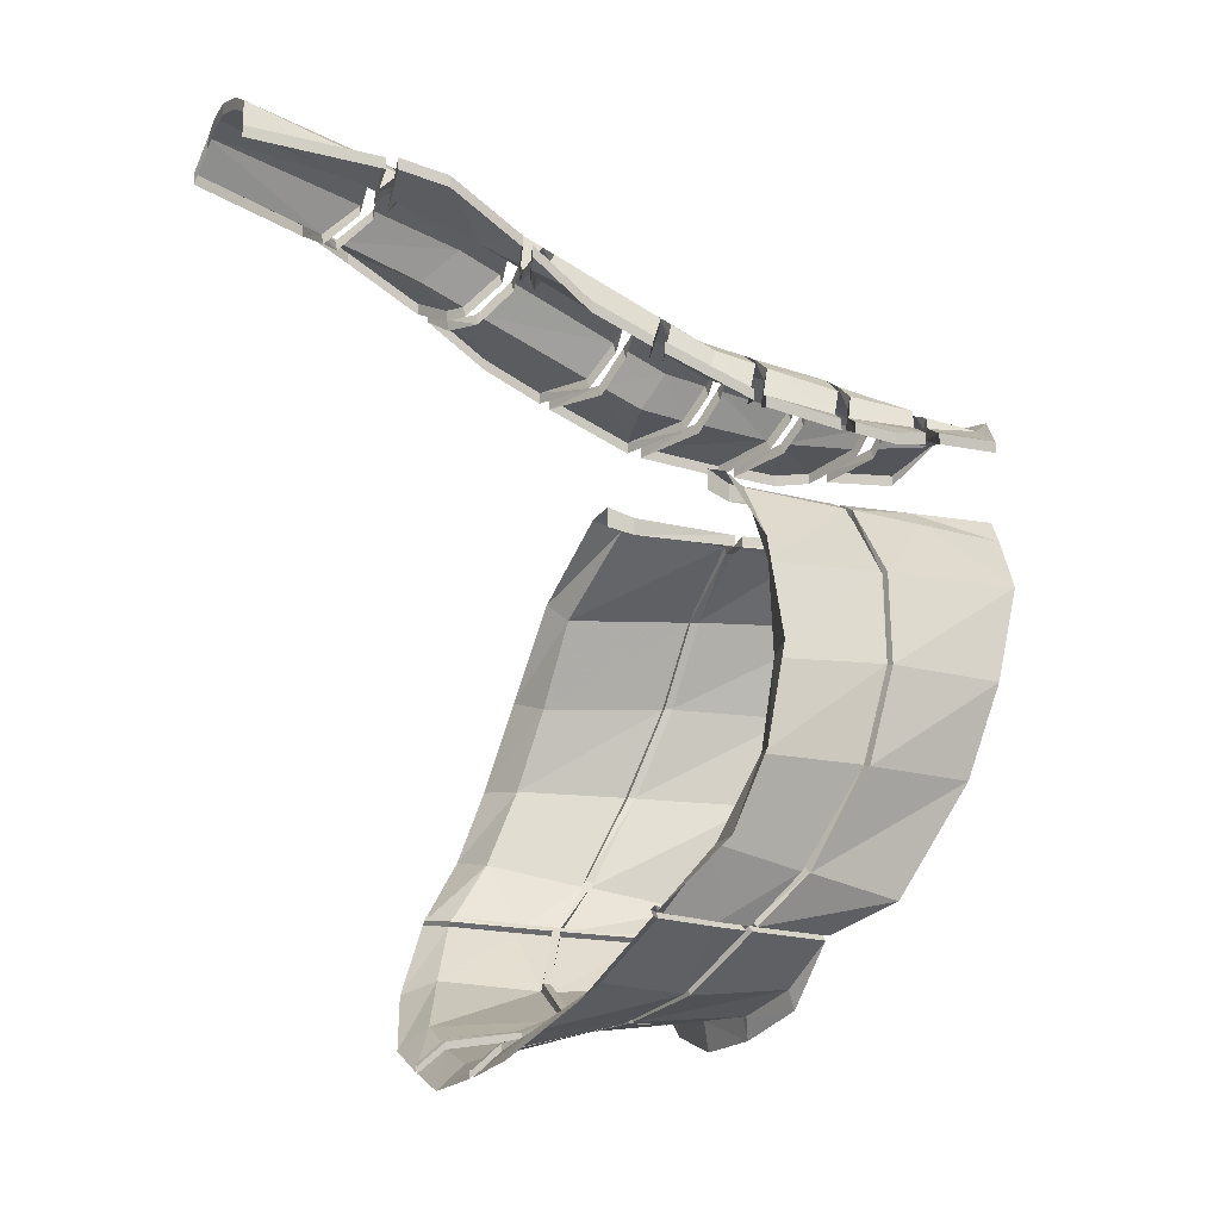
<metadata>
{"format":"obj","ext":"obj","renderer":"f3d","projection":"perspective","resolution":1024,"background":"white","views":[{"elev":-7.4,"azim":66.5,"up":"+Z"}]}
</metadata>
<code>
v -1.584 68.15 8.261
v -0.7081 68.63 8.298
v -0 68.59 8.456
v -1.279 75.94 5.718
v -0.6893 70.24 7.683
v -0.3527 70.38 7.774
v -0.3531 70.23 7.846
v -0.859 72.97 5.974
v -1.569 74.39 5.658
v -1.799 72.41 5.976
v -0.6324 75.17 6.154
v 0 72.42 6.836
v -0.9759 69.88 7.308
v -0.5705 76.1 5.988
v 0 69.71 8.064
v 0 70.21 7.834
v -1.205 69.75 7.302
v -1.747 69.57 7.491
v -1.347 69.83 7.222
v -0.7084 72.45 6.653
v -0.9052 73.94 5.965
v -1.726 69.7 7.403
v -0.9734 70.05 7.23
v -0.6854 69.72 7.927
v -0.9798 69.33 7.563
v -1.674 70.44 6.85
v -0.7544 66.62 8.962
v -1.021 66.53 8.593
v -1.812 68.68 8.058
v -0.6918 70.39 7.609
v -0 70.36 7.764
v -0 76.11 6.016
v -0 66.59 9.145
v -0.9568 72.23 6.234
v -0.9992 68.09 8.023
v -1.543 68.03 8.26
v -0.7149 68.47 8.346
v -0.3848 68.62 8.471
v -0 68.45 8.504
v -0.394 68.46 8.521
v -0.3537 69.72 8.083
v -0.9946 68.26 7.962
v -0.35 72.43 6.832
v -0.3371 76.1 6
v -0.781 75.09 5.919
v -1.72 71.18 6.501
v -0.9631 71.5 6.56
v -0.3507 71.88 7.085
v 0 71.88 7.078
v -0.351 71.74 7.145
v 0 71.73 7.14
v -0.9607 71.67 6.489
v -0.7019 71.74 6.976
v -0.7041 71.88 6.917
v -1.738 71.32 6.442
v -0.9431 72.79 6.135
v -0.3324 74.13 6.51
v -0.8939 74.13 5.937
v -0 72.99 6.722
v -1.662 73.62 5.744
v -0.6969 72.99 6.54
v -0.6547 74.29 6.261
v -0.3453 72.99 6.718
v -0.9307 72.97 6.109
v -1.757 72.59 5.923
v -1.622 73.82 5.738
v -0 74.3 6.464
v 0 73.16 6.689
v -0.6866 73.15 6.502
v 0 74.14 6.522
v -0.6641 74.12 6.308
v -0.3412 73.15 6.682
v -0.3317 75.17 6.228
v -1.428 75.07 5.732
v -0.7193 75.32 5.931
v -0 75.38 6.179
v -0 75.18 6.243
v -0.6153 75.36 6.09
v -1.494 74.84 5.707
v -0.3335 75.38 6.163
v -0.3183 74.3 6.449
v -0.6149 73.15 6.368
v -0 76.25 6.132
v -0.3371 76.25 6.117
v -0.6251 72.99 6.405
v -0.5829 74.29 6.126
v -0.5705 76.25 6.102
v -1.584 68.15 8.127
v -0.6363 68.61 8.164
v -1.279 75.94 5.583
v -0.6175 70.24 7.549
v -0.5435 75.36 5.956
v -1.494 74.84 5.572
v -1.569 74.39 5.524
v -1.799 72.41 5.841
v -0.5606 75.17 6.02
v -0.9041 69.88 7.173
v -1.205 69.75 7.167
v -1.747 69.57 7.357
v -1.347 69.83 7.088
v -0.8334 73.94 5.831
v -1.726 69.7 7.269
v -0.9016 70.05 7.096
v -1.674 70.44 6.716
v -0.7544 66.62 8.828
v -1.021 66.53 8.459
v -1.812 68.68 7.924
v -0.62 70.39 7.475
v -0 66.59 9.011
v -0.9275 68.09 7.889
v -1.543 68.03 8.125
v -0.6431 68.45 8.211
v -1.757 72.59 5.788
v -0.5923 74.12 6.174
v -0.9228 68.26 7.827
v -0.7093 75.09 5.785
v -1.72 71.18 6.367
v -0.8913 71.5 6.425
v -0.6476 75.32 5.796
v -1.428 75.07 5.598
v -0.889 71.67 6.354
v -0.6301 71.74 6.841
v -0.6324 71.88 6.783
v -1.738 71.32 6.307
v -0.8714 72.79 6
v -1.622 73.82 5.604
v -0.8221 74.13 5.803
v -1.662 73.62 5.609
v -0.4328 66.61 9.092
v -0.4227 66.61 8.96
v 1.584 68.15 8.261
v 0.7081 68.63 8.298
v 1.279 75.94 5.718
v 0.6893 70.24 7.683
v 0.3527 70.38 7.774
v 0.3531 70.23 7.846
v 0.859 72.97 5.974
v 1.569 74.39 5.658
v 1.799 72.41 5.976
v 0.6324 75.17 6.154
v 0.9759 69.88 7.308
v 0.5705 76.1 5.988
v 1.205 69.75 7.302
v 1.747 69.57 7.491
v 1.347 69.83 7.222
v 0.7084 72.45 6.653
v 0.9052 73.94 5.965
v 1.726 69.7 7.403
v 0.9734 70.05 7.23
v 0.6854 69.72 7.927
v 0.9798 69.33 7.563
v 1.674 70.44 6.85
v 0.7544 66.62 8.962
v 1.021 66.53 8.593
v 1.812 68.68 8.058
v 0.6918 70.39 7.609
v 0.9568 72.23 6.234
v 0.9992 68.09 8.023
v 1.543 68.03 8.26
v 0.7149 68.47 8.346
v 0.3848 68.62 8.471
v 0.394 68.46 8.521
v 0.3537 69.72 8.083
v 0.9946 68.26 7.962
v 0.35 72.43 6.832
v 0.3371 76.1 6
v 0.781 75.09 5.919
v 1.72 71.18 6.501
v 0.9631 71.5 6.56
v 0.3507 71.88 7.085
v 0.351 71.74 7.145
v 0.9607 71.67 6.489
v 0.7019 71.74 6.976
v 0.7041 71.88 6.917
v 1.738 71.32 6.442
v 0.9431 72.79 6.135
v 0.3324 74.13 6.51
v 0.8939 74.13 5.937
v 1.662 73.62 5.744
v 0.6969 72.99 6.54
v 0.6547 74.29 6.261
v 0.3453 72.99 6.718
v 0.9307 72.97 6.109
v 1.757 72.59 5.923
v 1.622 73.82 5.738
v 0.6866 73.15 6.502
v 0.6641 74.12 6.308
v 0.3412 73.15 6.682
v 0.3317 75.17 6.228
v 1.428 75.07 5.732
v 0.7193 75.32 5.931
v 0.6153 75.36 6.09
v 1.494 74.84 5.707
v 0.3335 75.38 6.163
v 0.3183 74.3 6.449
v 0.6149 73.15 6.368
v 0.3371 76.25 6.117
v 0.6251 72.99 6.405
v 0.5829 74.29 6.126
v 0.5705 76.25 6.102
v 1.584 68.15 8.127
v 0.6363 68.61 8.164
v 1.279 75.94 5.583
v 0.6175 70.24 7.549
v 0.5435 75.36 5.956
v 1.494 74.84 5.572
v 1.569 74.39 5.524
v 1.799 72.41 5.841
v 0.5606 75.17 6.02
v 0.9041 69.88 7.173
v 1.205 69.75 7.167
v 1.747 69.57 7.357
v 1.347 69.83 7.088
v 0.8334 73.94 5.831
v 1.726 69.7 7.269
v 0.9016 70.05 7.096
v 1.674 70.44 6.716
v 0.7544 66.62 8.828
v 1.021 66.53 8.459
v 1.812 68.68 7.924
v 0.62 70.39 7.475
v 0.9275 68.09 7.889
v 1.543 68.03 8.125
v 0.6431 68.45 8.211
v 1.757 72.59 5.788
v 0.5923 74.12 6.174
v 0.9228 68.26 7.827
v 0.7093 75.09 5.785
v 1.72 71.18 6.367
v 0.8913 71.5 6.425
v 0.6476 75.32 5.796
v 1.428 75.07 5.598
v 0.889 71.67 6.354
v 0.6301 71.74 6.841
v 0.6324 71.88 6.783
v 1.738 71.32 6.307
v 0.8714 72.79 6
v 1.622 73.82 5.604
v 0.8221 74.13 5.803
v 1.662 73.62 5.609
v 0.4328 66.61 9.092
v 0.4227 66.61 8.96
v -3.21 70.6 -0.0493
v -2.91 72.43 0.465
v -2.722 71.89 -0.2291
v -3.573 70.38 -0.03346
v -2.525 73.73 3.832
v -2.141 75.64 3.81
v -1.342 72.31 4.725
v -0.9109 69.7 -1.525
v -2.582 75.13 2.629
v -4.062 71 0.7343
v -2.997 73.44 2.724
v -0 71.22 -1.345
v -1.342 72.31 4.937
v -1.27 74.74 4.763
v -1.618 69.75 -1.308
v -1.431 75.88 4.462
v -2.708 73.71 0.1156
v -1.975 71.46 -0.8185
v -0.9373 69.34 -1.814
v -1.733 72.31 4.833
v -1.576 73.69 4.607
v -1.046 75.95 4.661
v -1.453 71.99 5.073
v -0 72.6 -1.229
v -1.916 71.99 4.968
v -1.127 75.95 4.746
v -1.015 72.65 -1.167
v -4.117 71.39 1.653
v -2.93 72.32 0.4757
v -2.917 71.39 -0.1331
v -1.453 71.99 4.826
v -2.68 74.65 1.474
v -2.472 73.6 3.813
v -1.574 74.74 4.575
v -2.53 70.18 -0.7754
v -2.855 72.05 3.811
v -1.771 72.81 -0.8609
v -3.293 71.89 2.697
v -2.849 69.81 -0.9582
v -2.422 72.99 -0.2666
v -0 69.26 -1.992
v -3.16 71.88 4.041
v -1.209 74.74 4.617
v -1.571 73.78 4.601
v -3.18 73.11 1.569
v -2.955 73.54 2.727
v -3.367 71.14 0.6784
v -2.437 73.71 3.816
v -3.894 71.71 2.821
v -3.516 71.62 1.639
v -1.77 69.41 -1.599
v -0 69.61 -1.695
v -0.4643 70.42 -1.439
v -0.4783 71.9 -1.272
v -3.533 70.35 -0.08481
v -1.28 73.66 4.655
v -2.376 72.96 -0.3191
v -2.875 71.34 -0.1792
v -3.176 70.56 -0.1014
v -3.144 70.6 0.01314
v -3.507 70.38 0.02898
v -2.851 71.39 -0.0707
v -2.356 72.99 -0.2041
v -3.218 73.01 1.576
v -3.467 70.35 -0.02237
v -1.271 73.77 4.648
v -2.31 72.96 -0.2567
v -2.809 71.34 -0.1168
v -3.11 70.56 -0.03893
v -0.8239 69.67 -1.556
v -0.3732 71.91 -1.275
v -0.8477 69.34 -1.831
v -0.3719 70.44 -1.449
v -0.9219 72.65 -1.171
v -0.8024 71.27 -1.242
v -0 71.22 -1.257
v -2.007 71.37 -0.8044
v -0.9373 69.34 -1.723
v -0.9524 72.59 -1.076
v -0.4643 70.42 -1.347
v -0.4783 71.9 -1.18
v -0 71.12 -1.271
v -0.3732 71.91 -1.183
v -0.8477 69.34 -1.74
v -0.3719 70.44 -1.357
v -0.859 72.59 -1.079
v -0.8021 71.17 -1.163
v -2.044 71.46 -0.919
v -2.749 71.8 -0.2204
v -0.8918 71.18 -1.151
v -0.9035 71.27 -1.23
v -0.898 71.17 -1.242
v -2.077 71.37 -0.9048
v -3.056 73.09 1.569
v -2.795 71.83 -0.174
v -2.69 71.77 -0.1557
v -2.71 71.9 -0.1182
v -2.662 71.87 -0.1648
v -2.56 73.62 3.829
v -1.606 73.69 4.695
v -2.77 71.92 -0.1826
v -3.035 72.43 0.4017
v -1.601 73.78 4.689
v -2.851 73.52 2.727
v -3.093 72.99 1.576
v -1.301 73.69 4.799
v -1.296 73.79 4.793
v -2.893 73.42 2.724
v -3.054 72.32 0.4123
v -0 71.12 -1.359
v -0.8022 71.27 -1.15
v -0.8079 71.18 -1.252
v -0 72.66 -1.604
v -0.9219 72.71 -1.452
v -1.771 72.88 -1.095
v -0.9109 69.7 -1.434
v -0.898 71.28 -1.139
v -0.8239 69.67 -1.464
v -2.737 71.8 -0.1092
v 3.21 70.6 -0.0493
v 2.91 72.43 0.465
v 2.722 71.89 -0.2291
v 3.573 70.38 -0.03346
v 2.525 73.73 3.832
v 2.141 75.64 3.81
v 1.342 72.31 4.725
v 0.9109 69.7 -1.525
v 2.582 75.13 2.629
v 4.062 71 0.7343
v 2.997 73.44 2.724
v 1.342 72.31 4.937
v 1.27 74.74 4.763
v 1.618 69.75 -1.308
v 1.431 75.88 4.462
v 2.708 73.71 0.1156
v 1.975 71.46 -0.8185
v 0.9373 69.34 -1.814
v 1.733 72.31 4.833
v 1.576 73.69 4.607
v 1.046 75.95 4.661
v 1.453 71.99 5.073
v 1.916 71.99 4.968
v 1.127 75.95 4.746
v 1.015 72.65 -1.167
v 4.117 71.39 1.653
v 2.93 72.32 0.4757
v 2.917 71.39 -0.1331
v 1.453 71.99 4.826
v 2.68 74.65 1.474
v 2.472 73.6 3.813
v 1.574 74.74 4.575
v 2.53 70.18 -0.7754
v 2.855 72.05 3.811
v 1.771 72.81 -0.8609
v 3.293 71.89 2.697
v 2.849 69.81 -0.9582
v 2.422 72.99 -0.2666
v 3.16 71.88 4.041
v 1.209 74.74 4.617
v 1.571 73.78 4.601
v 3.18 73.11 1.569
v 2.955 73.54 2.727
v 3.367 71.14 0.6784
v 2.437 73.71 3.816
v 3.894 71.71 2.821
v 3.516 71.62 1.639
v 1.77 69.41 -1.599
v 0.4643 70.42 -1.439
v 0.4783 71.9 -1.272
v 3.533 70.35 -0.08481
v 1.28 73.66 4.655
v 2.376 72.96 -0.3191
v 2.875 71.34 -0.1792
v 3.176 70.56 -0.1014
v 3.144 70.6 0.01314
v 3.507 70.38 0.02898
v 2.851 71.39 -0.0707
v 2.356 72.99 -0.2041
v 3.218 73.01 1.576
v 3.467 70.35 -0.02237
v 1.271 73.77 4.648
v 2.31 72.96 -0.2567
v 2.809 71.34 -0.1168
v 3.11 70.56 -0.03893
v 0.8239 69.67 -1.556
v 0.3732 71.91 -1.275
v 0.8477 69.34 -1.831
v 0.3719 70.44 -1.449
v 0.9219 72.65 -1.171
v 0.8024 71.27 -1.242
v 2.007 71.37 -0.8044
v 0.9373 69.34 -1.723
v 0.9524 72.59 -1.076
v 0.4643 70.42 -1.347
v 0.4783 71.9 -1.18
v 0.3732 71.91 -1.183
v 0.8477 69.34 -1.74
v 0.3719 70.44 -1.357
v 0.859 72.59 -1.079
v 2.044 71.46 -0.919
v 2.749 71.8 -0.2204
v 0.9035 71.27 -1.23
v 0.898 71.17 -1.242
v 2.077 71.37 -0.9048
v 3.056 73.09 1.569
v 2.795 71.83 -0.174
v 2.71 71.9 -0.1182
v 2.737 71.8 -0.1092
v 2.56 73.62 3.829
v 1.606 73.69 4.695
v 2.77 71.92 -0.1826
v 3.035 72.43 0.4017
v 1.601 73.78 4.689
v 2.851 73.52 2.727
v 3.093 72.99 1.576
v 1.301 73.69 4.799
v 1.296 73.79 4.793
v 2.893 73.42 2.724
v 3.054 72.32 0.4123
v 0.8079 71.18 -1.252
v 0.9219 72.71 -1.452
v 1.771 72.88 -1.095
v 0.9109 69.7 -1.434
v 0.898 71.28 -1.139
v 0.8239 69.67 -1.464
v 0.8021 71.17 -1.163
v 0.8918 71.18 -1.151
v 2.69 71.77 -0.1557
v 2.662 71.87 -0.1648
v 0.8022 71.27 -1.15
f 35 28 27
f 42 2 24
f 40 37 27
f 38 3 15
f 79 58 45
f 32 44 80
f 25 29 1
f 24 41 7
f 47 46 26
f 17 25 13
f 50 31 51
f 75 4 74
f 60 65 21
f 56 10 34
f 13 24 5
f 16 6 7
f 52 10 55
f 51 49 48
f 68 57 72
f 40 33 39
f 56 20 61
f 81 11 62
f 21 64 69
f 18 25 17
f 7 41 15
f 48 49 12
f 7 15 16
f 38 24 2
f 38 41 24
f 35 27 37
f 19 26 22
f 35 36 28
f 23 26 19
f 52 54 20
f 78 14 75
f 48 50 51
f 7 5 24
f 13 25 24
f 16 31 6
f 18 29 25
f 77 76 73
f 15 41 38
f 38 40 39
f 38 39 3
f 75 14 4
f 27 129 40
f 24 25 42
f 48 20 54
f 1 42 25
f 80 14 78
f 124 55 10
f 63 12 59
f 53 47 23
f 47 26 23
f 12 43 48
f 48 43 20
f 52 20 34
f 50 6 31
f 23 30 53
f 53 6 50
f 52 34 10
f 53 30 6
f 114 71 57
f 58 9 66
f 56 34 20
f 115 89 2
f 63 43 12
f 84 87 14
f 20 43 63
f 59 68 72
f 70 67 57
f 80 44 14
f 126 127 58
f 71 69 57
f 79 9 58
f 80 76 32
f 65 64 21
f 68 70 57
f 83 84 44
f 69 71 21
f 76 80 73
f 63 61 20
f 72 63 59
f 67 81 57
f 11 45 58
f 69 72 57
f 62 11 58
f 86 62 58
f 67 73 81
f 107 29 18
f 81 73 11
f 44 32 83
f 14 44 84
f 87 4 14
f 111 106 28
f 67 77 73
f 85 125 56
f 91 97 5
f 52 121 123
f 111 36 35
f 94 126 9
f 128 113 60
f 1 29 107
f 73 96 11
f 11 96 116
f 64 65 113
f 109 33 129
f 130 109 129
f 98 99 17
f 102 19 22
f 69 82 72
f 118 46 47
f 97 98 13
f 115 42 1
f 116 93 45
f 90 120 4
f 74 120 119
f 119 92 75
f 104 22 26
f 123 48 54
f 52 55 124
f 4 87 90
f 117 26 46
f 125 95 10
f 18 99 107
f 122 53 50
f 58 66 126
f 28 36 111
f 103 23 19
f 115 2 42
f 19 100 103
f 8 82 64
f 112 110 35
f 127 86 58
f 101 128 21
f 114 21 71
f 89 38 2
f 27 28 106
f 108 30 23
f 82 69 64
f 78 92 80
f 35 37 112
f 122 47 53
f 122 118 47
f 103 108 23
f 93 9 79
f 35 110 111
f 86 81 62
f 85 56 61
f 128 60 21
f 125 10 56
f 108 6 30
f 88 115 1
f 95 124 10
f 7 91 5
f 97 13 5
f 123 54 52
f 63 85 61
f 126 66 9
f 113 65 60
f 107 88 1
f 114 101 21
f 116 45 11
f 113 8 64
f 130 129 27
f 99 18 17
f 102 100 19
f 106 105 27
f 118 117 46
f 98 17 13
f 40 112 37
f 93 79 45
f 120 74 4
f 119 75 74
f 92 78 75
f 104 102 22
f 93 94 9
f 124 121 52
f 117 104 26
f 129 33 40
f 130 27 105
f 154 158 153
f 132 164 150
f 160 162 153
f 3 161 15
f 178 193 167
f 166 32 194
f 155 151 131
f 163 150 136
f 168 169 152
f 151 143 141
f 31 171 51
f 133 191 190
f 184 179 147
f 139 176 157
f 150 141 134
f 135 16 136
f 139 172 175
f 49 51 170
f 177 68 188
f 33 162 39
f 146 176 180
f 140 195 181
f 183 147 186
f 151 144 143
f 163 136 15
f 49 170 12
f 15 136 16
f 150 161 132
f 163 161 150
f 153 158 160
f 152 145 148
f 159 158 154
f 152 149 145
f 174 172 146
f 142 192 191
f 171 170 51
f 134 136 150
f 151 141 150
f 31 16 135
f 155 144 151
f 76 77 189
f 163 15 161
f 162 161 39
f 39 161 3
f 142 191 133
f 241 153 162
f 151 150 164
f 146 170 174
f 164 131 151
f 142 194 192
f 175 236 139
f 12 182 59
f 169 173 149
f 152 169 149
f 165 12 170
f 165 170 146
f 146 172 157
f 135 171 31
f 156 149 173
f 135 173 171
f 157 172 139
f 156 173 135
f 187 226 177
f 138 178 185
f 157 176 146
f 202 227 132
f 165 182 12
f 200 197 142
f 165 146 182
f 68 59 188
f 67 70 177
f 166 194 142
f 239 238 178
f 186 187 177
f 138 193 178
f 76 194 32
f 183 184 147
f 70 68 177
f 197 83 166
f 187 186 147
f 194 76 189
f 180 182 146
f 182 188 59
f 195 67 177
f 167 140 178
f 188 186 177
f 140 181 178
f 181 199 178
f 189 67 195
f 155 220 144
f 189 195 140
f 32 166 83
f 166 142 197
f 133 200 142
f 219 223 154
f 77 67 189
f 237 198 176
f 210 204 134
f 233 172 235
f 159 223 158
f 238 207 138
f 225 240 179
f 155 131 220
f 209 189 140
f 209 140 228
f 184 183 225
f 109 242 241
f 33 109 241
f 212 211 143
f 145 215 148
f 196 186 188
f 168 230 169
f 211 210 141
f 164 227 131
f 206 228 167
f 232 203 133
f 232 190 231
f 205 231 191
f 148 217 152
f 170 235 174
f 175 172 236
f 200 133 203
f 152 229 168
f 208 237 139
f 212 144 220
f 173 234 171
f 185 178 238
f 159 154 223
f 149 216 145
f 132 227 164
f 213 145 216
f 196 137 183
f 222 224 158
f 199 239 178
f 240 214 147
f 147 226 187
f 161 202 132
f 154 153 219
f 156 221 149
f 186 196 183
f 205 192 194
f 160 158 224
f 169 234 173
f 230 234 169
f 221 216 149
f 138 206 193
f 222 158 223
f 195 199 181
f 176 198 180
f 179 240 147
f 139 237 176
f 135 221 156
f 227 201 131
f 236 208 139
f 204 136 134
f 141 210 134
f 174 235 172
f 198 182 180
f 185 238 138
f 184 225 179
f 201 220 131
f 214 226 147
f 167 228 140
f 137 225 183
f 241 242 153
f 144 212 143
f 213 215 145
f 218 219 153
f 229 230 168
f 143 211 141
f 224 162 160
f 193 206 167
f 190 232 133
f 191 231 190
f 192 205 191
f 215 217 148
f 207 206 138
f 233 236 172
f 217 229 152
f 33 241 162
f 153 242 218
f 275 350 341
f 280 291 278
f 292 270 280
f 276 248 247
f 293 281 277
f 255 273 249
f 330 245 299
f 255 262 267
f 301 277 281
f 257 293 277
f 301 300 277
f 306 292 253
f 330 359 260
f 301 281 297
f 347 306 253
f 261 293 257
f 250 261 257
f 246 252 289
f 243 246 289
f 243 289 272
f 351 292 306
f 252 270 292
f 289 252 292
f 247 248 288
f 333 330 279
f 270 291 280
f 361 304 272
f 359 333 296
f 288 287 336
f 352 315 354
f 260 245 330
f 284 278 291
f 256 264 268
f 349 256 345
f 341 278 342
f 276 258 248
f 267 265 255
f 342 278 262
f 255 265 273
f 251 274 287
f 290 286 345
f 253 280 341
f 256 268 258
f 343 344 259
f 298 348 249
f 256 258 276
f 315 294 312
f 334 257 335
f 256 285 264
f 341 280 278
f 351 306 347
f 342 262 255
f 259 282 343
f 344 287 274
f 287 288 251
f 312 283 314
f 274 259 344
f 333 279 269
f 312 294 283
f 251 288 248
f 331 319 335
f 262 278 284
f 335 300 331
f 284 267 262
f 342 255 348
f 335 277 300
f 254 313 266
f 313 316 266
f 317 313 254
f 309 245 340
f 319 332 334
f 339 282 305
f 309 299 245
f 330 333 359
f 339 343 282
f 260 340 245
f 303 243 302
f 311 297 307
f 331 338 319
f 303 246 243
f 311 301 297
f 361 272 337
f 253 350 347
f 334 335 319
f 338 331 300
f 300 310 338
f 344 339 244
f 301 311 300
f 243 272 304
f 336 287 344
f 311 310 300
f 304 302 243
f 346 290 247
f 290 345 247
f 286 308 345
f 336 346 288
f 344 343 339
f 344 244 336
f 295 322 250
f 358 320 250
f 312 314 326
f 313 325 328
f 321 323 269
f 247 288 346
f 333 269 296
f 322 358 250
f 320 261 250
f 326 360 312
f 328 316 313
f 323 296 269
f 353 325 313
f 318 353 254
f 353 317 254
f 332 322 334
f 342 348 298
f 353 313 317
f 312 360 327
f 329 315 327
f 334 322 295
f 352 329 324
f 352 294 315
f 327 315 312
f 329 354 315
f 296 323 359
f 334 250 257
f 257 277 335
f 330 299 279
f 334 295 250
f 263 275 341
f 271 361 337
f 253 292 280
f 337 272 351
f 345 256 276
f 345 276 247
f 256 308 285
f 263 341 342
f 351 272 289
f 351 289 292
f 352 354 329
f 298 263 342
f 351 347 271
f 308 256 349
f 348 255 249
f 271 337 351
f 308 349 345
f 350 253 341
f 266 316 356
f 356 355 266
f 269 356 316
f 316 328 269
f 269 357 356
f 269 279 357
f 279 299 357
f 328 321 269
f 361 339 338
f 329 327 332
f 305 309 340
f 340 339 305
f 302 311 307
f 307 303 302
f 339 340 338
f 338 310 304
f 304 310 302
f 310 311 302
f 325 321 328
f 359 323 325
f 332 327 322
f 329 332 359
f 327 358 322
f 325 323 321
f 332 319 359
f 327 360 358
f 359 325 353
f 361 338 304
f 260 338 340
f 319 260 359
f 260 319 338
f 361 271 339
f 271 336 244
f 347 350 336
f 350 275 346
f 263 298 308
f 286 290 263
f 271 244 339
f 353 329 359
f 271 347 336
f 350 346 336
f 275 290 346
f 308 286 263
f 290 275 263
f 329 353 318
f 318 324 329
f 320 358 360
f 326 320 360
f 460 392 451
f 407 397 395
f 387 408 397
f 367 393 366
f 398 409 394
f 390 373 368
f 364 442 414
f 380 373 384
f 394 416 398
f 409 375 394
f 415 416 394
f 408 421 372
f 466 442 378
f 398 416 412
f 421 457 372
f 409 379 375
f 379 369 375
f 371 365 405
f 365 362 405
f 405 362 389
f 408 461 421
f 387 371 408
f 371 405 408
f 367 366 404
f 442 444 396
f 407 387 397
f 419 450 389
f 444 466 411
f 403 404 447
f 430 352 462
f 364 378 442
f 395 400 407
f 382 374 385
f 374 459 455
f 395 451 452
f 376 393 367
f 383 384 373
f 395 452 380
f 383 373 390
f 391 370 403
f 402 406 455
f 397 372 451
f 385 374 376
f 454 453 377
f 458 413 368
f 376 374 393
f 294 430 427
f 375 445 446
f 401 374 382
f 397 451 395
f 421 461 457
f 380 452 373
f 399 377 453
f 403 454 391
f 404 403 370
f 283 427 429
f 377 391 454
f 396 444 386
f 294 427 283
f 404 370 367
f 433 443 446
f 395 380 400
f 415 446 443
f 384 400 380
f 373 452 458
f 394 446 415
f 428 254 266
f 431 428 266
f 428 432 254
f 364 424 471
f 469 433 445
f 399 449 420
f 414 424 364
f 444 442 466
f 453 449 399
f 471 378 364
f 362 418 417
f 412 426 422
f 470 443 433
f 365 418 362
f 416 426 412
f 389 450 448
f 460 372 457
f 446 445 433
f 443 470 415
f 425 415 470
f 449 454 363
f 426 416 415
f 389 362 419
f 403 447 454
f 425 426 415
f 417 419 362
f 406 456 366
f 455 406 366
f 423 402 455
f 456 447 404
f 453 454 449
f 363 454 447
f 436 410 369
f 434 465 369
f 429 427 439
f 438 428 441
f 437 435 386
f 404 366 456
f 386 444 411
f 465 436 369
f 379 434 369
f 467 439 427
f 431 441 428
f 411 437 386
f 438 472 428
f 472 318 254
f 432 472 254
f 436 469 445
f 458 452 413
f 428 472 432
f 467 427 440
f 430 468 440
f 436 445 410
f 468 352 324
f 294 352 430
f 430 440 427
f 462 468 430
f 437 411 466
f 369 445 375
f 394 375 446
f 414 442 396
f 410 445 369
f 392 381 451
f 450 388 448
f 408 372 397
f 389 448 461
f 374 455 393
f 393 455 366
f 423 374 401
f 451 381 452
f 389 461 405
f 405 461 408
f 462 352 468
f 381 413 452
f 457 461 388
f 374 423 459
f 373 458 368
f 448 388 461
f 459 423 455
f 372 460 451
f 431 266 463
f 355 463 266
f 463 386 431
f 441 431 386
f 464 386 463
f 396 386 464
f 414 396 464
f 435 441 386
f 449 450 470
f 440 468 469
f 424 420 471
f 449 471 420
f 426 417 422
f 418 422 417
f 471 449 470
f 425 470 419
f 425 419 417
f 426 425 417
f 435 438 441
f 437 466 438
f 440 469 436
f 469 468 466
f 465 440 436
f 437 438 435
f 433 469 466
f 467 440 465
f 438 466 472
f 470 450 419
f 470 378 471
f 378 433 466
f 433 378 470
f 388 450 449
f 447 388 363
f 460 457 447
f 392 460 456
f 413 381 423
f 406 402 381
f 363 388 449
f 468 472 466
f 457 388 447
f 456 460 447
f 406 392 456
f 402 423 381
f 392 406 381
f 472 468 318
f 324 318 468
f 434 439 467
f 465 434 467

</code>
